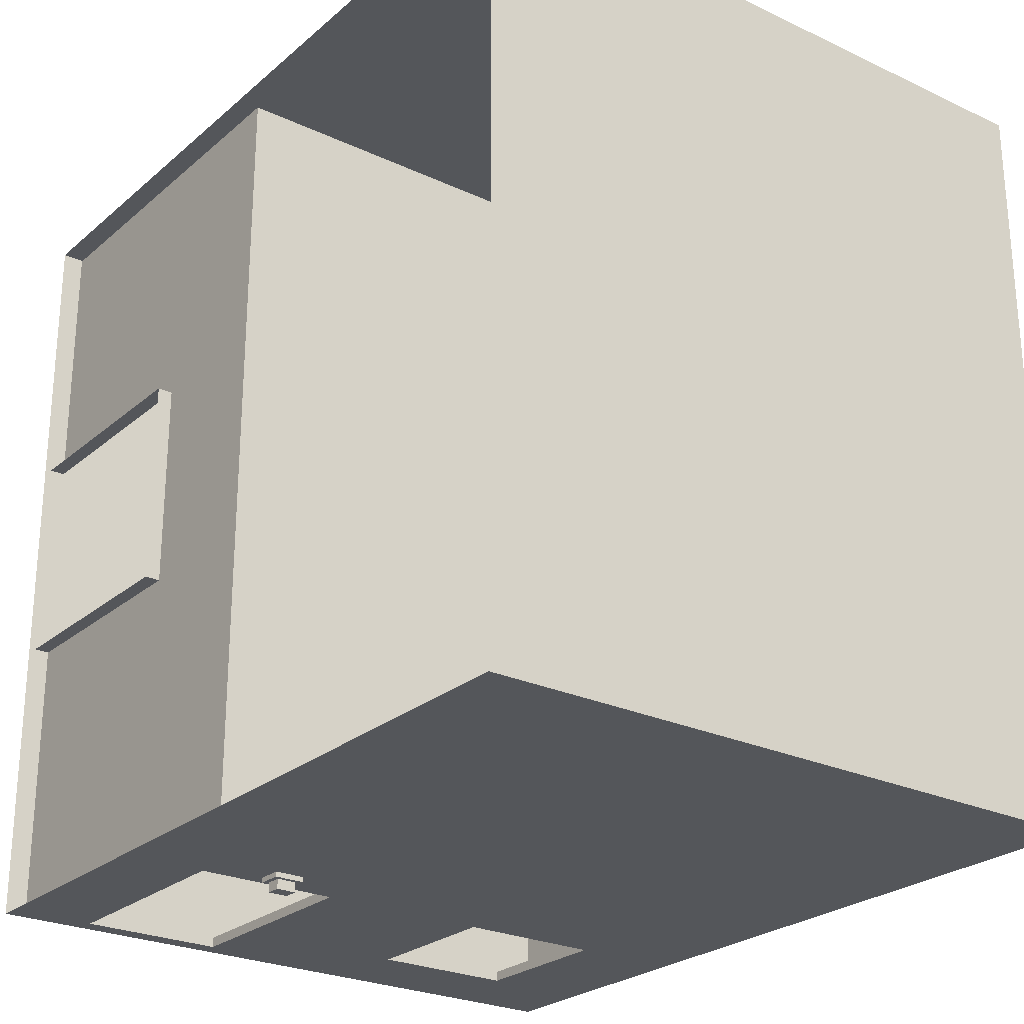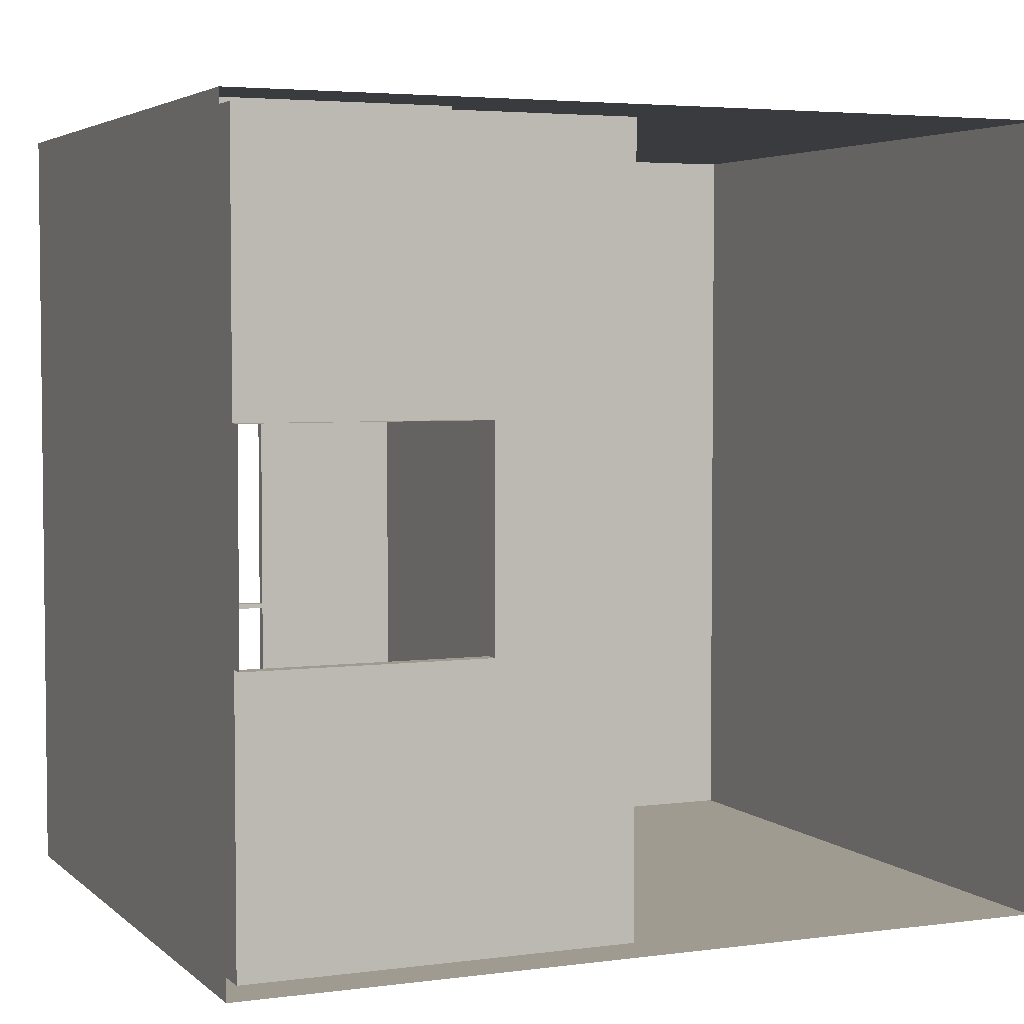
<metadata>
{"format":"obj","ext":"obj","renderer":"f3d","projection":"perspective","resolution":1024,"background":"white","views":[{"elev":-25.5,"azim":-36.9,"up":"+Y"},{"elev":4.0,"azim":-113.6,"up":"+Y"}]}
</metadata>
<code>
g facility_surveillance_room_003
v -24.44 4.812 5.812
v -24.44 4.812 4.762
v -24.44 4.562 5.812
v -24.44 -4.846 4.762
v -24.44 -4.596 5.812
v -24.44 -4.846 5.812
v -24.44 -4.846 5.812
v -24.44 -4.846 4.762
v -25.75 -4.846 5.812
v -27.69 -4.846 5.812
v -29.75 -4.846 4.937
v -29.75 -4.846 5.812
v -32.69 -4.846 4.762
v -31.69 -4.846 4.937
v -32.69 -4.846 5.812
v -31.69 -4.846 5.812
v -29.75 4.812 4.937
v -31.69 4.812 4.937
v -32.69 4.812 4.762
v -32.69 4.813 5.812
v -24.44 4.812 4.762
v -25.75 4.812 5.812
v -24.44 4.812 5.812
v -27.69 4.812 5.812
v -29.75 4.812 5.812
v -31.69 4.812 5.812
v -29.75 4.688 4.937
v -29.75 4.687 5.812
v -27.69 4.688 5.812
v -24.56 4.687 4.938
v -25.75 4.688 5.812
v -24.56 4.687 5.812
v -29.75 4.688 4.937
v -31.69 -4.721 4.937
v -31.69 -4.721 5.812
v -32.5 -4.721 5.812
v -32.5 -4.721 4.937
v -32.5 -4.721 5.812
v -32.5 -1.313 4.937
v -32.5 -4.721 4.937
v -32.5 -1.313 5.812
v -32.5 1.312 5.812
v -32.5 4.688 4.937
v -32.5 1.312 4.937
v -32.5 4.688 5.812
v -24.56 -4.721 4.937
v -24.56 -4.596 5.812
v -24.56 -4.721 5.812
v -24.56 4.687 4.938
v -24.56 4.562 5.812
v -24.56 4.687 5.812
v -32.5 -1.313 4.937
v -32.69 -1.313 5.812
v -32.69 -1.313 4.937
v -32.5 -1.313 5.812
v -32.5 1.312 5.812
v -32.69 1.312 4.937
v -32.69 1.312 5.812
v -32.5 1.312 4.937
v -29.75 4.688 4.937
v -29.75 4.688 4.937
v -27.69 4.688 5.812
v -31.69 4.688 4.937
v -32.5 4.688 4.937
v -32.5 4.688 5.812
v -31.69 4.688 5.812
v -29.75 -4.846 4.937
v -24.56 -4.721 4.937
v -29.75 -4.721 4.937
v -24.56 -4.721 4.937
v -29.75 -4.846 4.937
v -24.44 -4.846 4.762
v -29.75 -4.721 4.937
v -25.75 -4.721 5.812
v -27.69 -4.721 5.812
v -24.56 -4.721 4.937
v -24.56 -4.721 5.812
v -29.75 -4.721 5.812
v -29.75 -4.721 4.937
v -24.44 4.812 4.762
v -29.75 4.688 4.937
v -24.56 4.687 4.938
v -29.75 4.688 4.937
v -24.44 4.812 4.762
v -29.75 4.812 4.937
v -24.44 -4.596 5.812
v -24.44 -4.846 15
v -24.44 -4.596 7.875
v -24.44 -4.846 5.812
v -24.44 4.812 15
v -24.44 4.562 7.875
v -24.44 4.562 5.812
v -24.44 4.812 5.812
v -24.44 -4.846 5.812
v -25.75 -4.846 7.875
v -24.44 -4.846 15
v -25.75 -4.846 5.812
v -27.69 -4.846 7.875
v -29.75 -4.846 7.875
v -31.69 -4.846 7.875
v -32.69 -4.846 15
v -32.69 -4.846 5.812
v -31.69 -4.846 5.812
v -27.69 -4.846 5.812
v -29.75 -4.846 5.812
v -24.44 4.812 5.812
v -25.75 4.812 7.875
v -25.75 4.812 5.812
v -24.44 4.812 15
v -27.69 4.812 7.875
v -29.75 4.812 7.875
v -27.69 4.812 5.812
v -29.75 4.812 5.812
v -31.69 4.812 7.875
v -32.69 4.812 15
v -32.69 4.813 5.812
v -31.69 4.812 5.812
v -24.44 4.812 15
v -32.69 -4.846 15
v -32.69 4.812 15
v -24.44 -4.846 15
v -29.75 4.812 4.937
v -29.75 4.687 5.812
v -29.75 4.688 4.937
v -29.75 4.688 7.875
v -29.75 4.812 5.812
v -29.75 4.812 7.875
v -24.56 4.562 7.875
v -24.56 4.687 5.812
v -24.56 4.687 9.687
v -24.56 4.562 5.812
v -24.56 -4.596 7.875
v -24.56 -4.721 9.687
v -24.56 -4.596 5.812
v -24.56 -4.721 5.812
v -24.56 4.687 9.687
v -25.75 4.688 5.812
v -25.75 4.688 7.875
v -24.56 4.687 5.812
v -27.69 4.688 7.875
v -29.75 4.688 7.875
v -27.69 4.688 5.812
v -29.75 4.687 5.812
v -29.75 4.688 7.875
v -32.5 4.687 9.687
v -24.56 4.687 9.687
v -31.69 4.688 7.875
v -32.5 4.688 5.812
v -31.69 4.688 5.812
v -27.69 -4.721 7.875
v -24.56 -4.721 9.687
v -29.75 -4.721 7.875
v -25.75 -4.721 7.875
v -29.75 -4.721 5.812
v -27.69 -4.721 5.812
v -24.56 -4.721 5.812
v -25.75 -4.721 5.812
v -32.5 -4.721 9.687
v -31.69 -4.721 7.875
v -32.5 -4.721 5.812
v -31.69 -4.721 5.812
v -32.5 -4.721 5.812
v -32.5 -1.313 7.875
v -32.5 -1.313 5.812
v -32.5 -4.721 9.687
v -32.5 1.312 7.875
v -32.5 4.687 9.687
v -32.5 1.312 5.812
v -32.5 4.688 5.812
v -24.56 -4.721 9.687
v -32.5 4.687 9.687
v -32.5 -4.721 9.687
v -24.56 4.687 9.687
v -32.5 -1.313 5.812
v -32.69 -1.313 7.875
v -32.69 -1.313 5.812
v -32.5 -1.313 7.875
v -32.5 1.312 7.875
v -32.69 1.312 5.812
v -32.69 1.312 7.875
v -32.5 1.312 5.812
v -32.5 -1.313 7.875
v -32.69 1.312 7.875
v -32.69 -1.313 7.875
v -32.5 1.312 7.875
v -29.75 4.688 4.937
v -32.5 -1.313 4.937
v -32.5 1.312 4.937
v -29.75 -4.721 4.937
v -24.56 4.687 4.938
v -24.56 -4.721 4.937
v -32.69 -1.313 4.937
v -32.69 1.312 4.937
v -31.69 4.688 4.937
v -29.75 4.688 4.937
v -32.5 4.688 4.937
v -29.75 -4.721 4.937
v -31.69 -4.721 4.937
v -32.5 -4.721 4.937
v -32.5 1.312 4.937
v -29.75 4.688 4.937
v -29.75 4.688 4.937
v -24.44 4.812 4.762
v -32.69 -4.846 4.762
v -24.44 -4.846 4.762
v -32.69 4.812 4.762
v -32.31 0.1246 8.062
v -32.31 -0.1246 8.251
v -32.31 0.1246 8.251
v -32.31 -0.1246 8.062
v -32.31 0.1246 8.062
v -32.44 -0.1246 8.062
v -32.31 -0.1246 8.062
v -32.44 0.1246 8.062
v -32.31 -0.1246 8.062
v -32.44 -0.1246 8.251
v -32.31 -0.1246 8.251
v -32.44 -0.1246 8.062
v -32.31 -0.1246 8.251
v -32.44 0.1246 8.251
v -32.31 0.1246 8.251
v -32.44 -0.1246 8.251
v -32.31 0.1246 8.251
v -32.44 0.1246 8.062
v -32.31 0.1246 8.062
v -32.44 0.1246 8.251
v -30.59 -5.034 8.062
v -30.84 -5.034 8.251
v -30.59 -5.034 8.251
v -30.84 -5.034 8.062
v -30.59 -5.034 8.062
v -30.84 -4.909 8.062
v -30.84 -5.034 8.062
v -30.59 -4.909 8.062
v -30.84 -5.034 8.062
v -30.84 -4.909 8.251
v -30.84 -5.034 8.251
v -30.84 -4.909 8.062
v -30.84 -5.034 8.251
v -30.59 -4.909 8.251
v -30.59 -5.034 8.251
v -30.84 -4.909 8.251
v -30.59 -5.034 8.251
v -30.59 -4.909 8.062
v -30.59 -5.034 8.062
v -30.59 -4.909 8.251
v -30.84 5 8.062
v -30.59 5 8.251
v -30.84 5 8.251
v -30.59 5 8.062
v -30.84 5 8.062
v -30.59 4.875 8.062
v -30.59 5 8.062
v -30.84 4.875 8.062
v -30.59 5 8.062
v -30.59 4.875 8.251
v -30.59 5 8.251
v -30.59 4.875 8.062
v -30.59 5 8.251
v -30.84 4.875 8.251
v -30.84 5 8.251
v -30.59 4.875 8.251
v -30.84 5 8.251
v -30.84 4.875 8.062
v -30.84 5 8.062
v -30.84 4.875 8.251
v -32.44 0.1871 8
v -32.44 -0.1871 8.313
v -32.44 0.1871 8.313
v -32.44 -0.1871 8
v -32.44 0.1871 8
v -32.5 -0.1871 8
v -32.44 -0.1871 8
v -32.5 0.1871 8
v -32.44 -0.1871 8
v -32.5 -0.1871 8.313
v -32.44 -0.1871 8.313
v -32.5 -0.1871 8
v -32.44 -0.1871 8.313
v -32.5 0.1871 8.313
v -32.44 0.1871 8.313
v -32.5 -0.1871 8.313
v -32.44 0.1871 8.313
v -32.5 0.1871 8
v -32.44 0.1871 8
v -32.5 0.1871 8.313
v -30.53 -4.909 8
v -30.91 -4.909 8.313
v -30.53 -4.909 8.313
v -30.91 -4.909 8
v -30.53 -4.909 8
v -30.91 -4.846 8
v -30.91 -4.909 8
v -30.53 -4.846 8
v -30.91 -4.909 8
v -30.91 -4.846 8.313
v -30.91 -4.909 8.313
v -30.91 -4.846 8
v -30.91 -4.909 8.313
v -30.53 -4.846 8.313
v -30.53 -4.909 8.313
v -30.91 -4.846 8.313
v -30.53 -4.909 8.313
v -30.53 -4.846 8
v -30.53 -4.909 8
v -30.53 -4.846 8.313
v -30.91 4.875 8
v -30.53 4.875 8.313
v -30.91 4.875 8.313
v -30.53 4.875 8
v -30.91 4.875 8
v -30.53 4.812 8
v -30.53 4.875 8
v -30.91 4.812 8
v -30.53 4.875 8
v -30.53 4.812 8.313
v -30.53 4.875 8.313
v -30.53 4.812 8
v -30.53 4.875 8.313
v -30.91 4.812 8.313
v -30.91 4.875 8.313
v -30.53 4.812 8.313
v -30.91 4.875 8.313
v -30.91 4.812 8
v -30.91 4.875 8
v -30.91 4.812 8.313
v -24.56 4.5 5.875
v -24.44 4.5 7.813
v -24.44 4.5 5.875
v -24.56 4.5 7.813
v -24.56 -4.534 7.813
v -24.44 -4.534 5.875
v -24.44 -4.534 7.813
v -24.56 -4.534 5.875
v -24.56 4.5 7.813
v -24.44 -4.534 7.813
v -24.44 4.5 7.813
v -24.56 -4.534 7.813
v -24.56 -4.534 5.875
v -24.44 4.5 5.875
v -24.44 -4.534 5.875
v -24.56 4.5 5.875
v -24.44 4.562 7.875
v -24.44 4.5 5.875
v -24.44 4.5 7.813
v -24.44 4.562 5.812
v -24.44 4.562 5.812
v -24.44 -4.534 5.875
v -24.44 4.5 5.875
v -24.44 -4.596 5.812
v -24.44 -4.596 5.812
v -24.44 -4.534 7.813
v -24.44 -4.534 5.875
v -24.44 -4.596 7.875
v -24.44 -4.596 7.875
v -24.44 4.5 7.813
v -24.44 -4.534 7.813
v -24.44 4.562 7.875
v -24.56 4.562 5.812
v -24.56 4.5 7.813
v -24.56 4.5 5.875
v -24.56 4.562 7.875
v -24.56 4.562 7.875
v -24.56 -4.534 7.813
v -24.56 4.5 7.813
v -24.56 -4.596 7.875
v -24.56 -4.596 7.875
v -24.56 -4.534 5.875
v -24.56 -4.534 7.813
v -24.56 -4.596 5.812
v -24.56 -4.596 5.812
v -24.56 4.5 5.875
v -24.56 -4.534 5.875
v -24.56 4.562 5.812
v -27.63 4.688 5.875
v -27.63 4.812 7.813
v -27.63 4.812 5.875
v -27.63 4.688 7.813
v -25.81 4.688 7.813
v -25.81 4.812 5.875
v -25.81 4.812 7.813
v -25.81 4.688 5.875
v -27.63 4.688 7.813
v -25.81 4.812 7.813
v -27.63 4.812 7.813
v -25.81 4.688 7.813
v -25.81 4.688 5.875
v -27.63 4.812 5.875
v -25.81 4.812 5.875
v -27.63 4.688 5.875
v -27.69 4.812 7.875
v -27.63 4.812 5.875
v -27.63 4.812 7.813
v -27.69 4.812 5.812
v -27.69 4.812 5.812
v -25.81 4.812 5.875
v -27.63 4.812 5.875
v -25.75 4.812 5.812
v -25.75 4.812 5.812
v -25.81 4.812 7.813
v -25.81 4.812 5.875
v -25.75 4.812 7.875
v -25.75 4.812 7.875
v -27.63 4.812 7.813
v -25.81 4.812 7.813
v -27.69 4.812 7.875
v -27.69 4.688 5.812
v -27.63 4.688 7.813
v -27.63 4.688 5.875
v -27.69 4.688 7.875
v -27.69 4.688 7.875
v -25.81 4.688 7.813
v -27.63 4.688 7.813
v -25.75 4.688 7.875
v -25.75 4.688 7.875
v -25.81 4.688 5.875
v -25.81 4.688 7.813
v -25.75 4.688 5.812
v -25.75 4.688 5.812
v -27.63 4.688 5.875
v -25.81 4.688 5.875
v -27.69 4.688 5.812
v -27.63 -4.846 5.875
v -27.63 -4.721 7.813
v -27.63 -4.721 5.875
v -27.63 -4.846 7.813
v -25.81 -4.846 7.813
v -25.81 -4.721 5.875
v -25.81 -4.721 7.813
v -25.81 -4.846 5.875
v -27.63 -4.846 7.813
v -25.81 -4.721 7.813
v -27.63 -4.721 7.813
v -25.81 -4.846 7.813
v -25.81 -4.846 5.875
v -27.63 -4.721 5.875
v -25.81 -4.721 5.875
v -27.63 -4.846 5.875
v -27.69 -4.721 7.875
v -27.63 -4.721 5.875
v -27.63 -4.721 7.813
v -27.69 -4.721 5.812
v -27.69 -4.721 5.812
v -25.81 -4.721 5.875
v -27.63 -4.721 5.875
v -25.75 -4.721 5.812
v -25.75 -4.721 5.812
v -25.81 -4.721 7.813
v -25.81 -4.721 5.875
v -25.75 -4.721 7.875
v -25.75 -4.721 7.875
v -27.63 -4.721 7.813
v -25.81 -4.721 7.813
v -27.69 -4.721 7.875
v -27.69 -4.846 5.812
v -27.63 -4.846 7.813
v -27.63 -4.846 5.875
v -27.69 -4.846 7.875
v -27.69 -4.846 7.875
v -25.81 -4.846 7.813
v -27.63 -4.846 7.813
v -25.75 -4.846 7.875
v -25.75 -4.846 7.875
v -25.81 -4.846 5.875
v -25.81 -4.846 7.813
v -25.75 -4.846 5.812
v -25.75 -4.846 5.812
v -27.63 -4.846 5.875
v -25.81 -4.846 5.875
v -27.69 -4.846 5.812
v -31.63 4.688 5
v -31.63 4.812 7.813
v -31.63 4.812 5
v -31.63 4.688 7.813
v -29.81 4.688 7.813
v -29.81 4.812 5
v -29.81 4.812 7.813
v -29.81 4.688 5
v -31.63 4.688 7.813
v -29.81 4.812 7.813
v -31.63 4.812 7.813
v -29.81 4.688 7.813
v -29.81 4.688 5
v -31.63 4.812 5
v -29.81 4.812 5
v -31.63 4.688 5
v -31.69 4.812 7.875
v -31.63 4.812 5
v -31.63 4.812 7.813
v -31.69 4.812 4.937
v -31.69 4.812 4.937
v -29.81 4.812 5
v -31.63 4.812 5
v -29.75 4.812 4.937
v -29.75 4.812 4.937
v -29.81 4.812 7.813
v -29.81 4.812 5
v -29.75 4.812 7.875
v -29.75 4.812 7.875
v -31.63 4.812 7.813
v -29.81 4.812 7.813
v -31.69 4.812 7.875
v -31.69 4.688 4.937
v -31.63 4.688 7.813
v -31.63 4.688 5
v -31.69 4.688 7.875
v -31.69 4.688 7.875
v -29.81 4.688 7.813
v -31.63 4.688 7.813
v -29.75 4.688 7.875
v -29.75 4.688 7.875
v -29.81 4.688 5
v -29.81 4.688 7.813
v -29.75 4.688 4.937
v -29.75 4.688 4.937
v -31.63 4.688 5
v -29.81 4.688 5
v -31.69 4.688 4.937
v -31.63 -4.846 5
v -31.63 -4.721 7.813
v -31.63 -4.721 5
v -31.63 -4.846 7.813
v -29.81 -4.846 7.813
v -29.81 -4.721 5
v -29.81 -4.721 7.813
v -29.81 -4.846 5
v -31.63 -4.846 7.813
v -29.81 -4.721 7.813
v -31.63 -4.721 7.813
v -29.81 -4.846 7.813
v -29.81 -4.846 5
v -31.63 -4.721 5
v -29.81 -4.721 5
v -31.63 -4.846 5
v -31.69 -4.721 7.875
v -31.63 -4.721 5
v -31.63 -4.721 7.813
v -31.69 -4.721 4.937
v -31.69 -4.721 4.937
v -29.81 -4.721 5
v -31.63 -4.721 5
v -29.75 -4.721 4.937
v -29.75 -4.721 4.937
v -29.81 -4.721 7.813
v -29.81 -4.721 5
v -29.75 -4.721 7.875
v -29.75 -4.721 7.875
v -31.63 -4.721 7.813
v -29.81 -4.721 7.813
v -31.69 -4.721 7.875
v -31.69 -4.846 4.937
v -31.63 -4.846 7.813
v -31.63 -4.846 5
v -31.69 -4.846 7.875
v -31.69 -4.846 7.875
v -29.81 -4.846 7.813
v -31.63 -4.846 7.813
v -29.75 -4.846 7.875
v -29.75 -4.846 7.875
v -29.81 -4.846 5
v -29.81 -4.846 7.813
v -29.75 -4.846 4.937
v -29.75 -4.846 4.937
v -31.63 -4.846 5
v -29.81 -4.846 5
v -31.69 -4.846 4.937
v -24.56 1.438 5.875
v -24.44 1.438 7.813
v -24.44 1.438 5.875
v -24.56 1.438 7.813
v -24.44 1.5 7.813
v -24.44 1.438 5.875
v -24.44 1.438 7.813
v -24.44 1.5 5.875
v -24.56 1.5 5.875
v -24.56 1.438 7.813
v -24.56 1.438 5.875
v -24.56 1.5 7.813
v -24.56 -1.562 5.875
v -24.44 -1.562 7.813
v -24.44 -1.562 5.875
v -24.56 -1.562 7.813
v -24.44 -1.5 7.813
v -24.44 -1.562 5.875
v -24.44 -1.562 7.813
v -24.44 -1.5 5.875
v -24.56 -1.5 5.875
v -24.56 -1.562 7.813
v -24.56 -1.562 5.875
v -24.56 -1.5 7.813
v -24.56 1.5 5.875
v -24.44 1.5 7.813
v -24.56 1.5 7.813
v -24.44 1.5 5.875
v -24.56 -1.5 5.875
v -24.44 -1.5 7.813
v -24.56 -1.5 7.813
v -24.44 -1.5 5.875
g facility_surveillance_room_003_0
f 3 2 1
f 2 3 4
f 5 4 3
f 6 4 5
f 9 8 7
f 9 10 8
f 11 8 10
f 12 11 10
f 11 13 8
f 14 13 11
f 15 13 14
f 14 16 15
f 19 18 17
f 19 20 18
f 17 21 19
f 21 17 22
f 21 22 23
f 24 22 17
f 17 25 24
f 18 20 26
f 29 28 27
f 31 29 30
f 30 32 31
f 33 30 29
f 36 35 34
f 34 37 36
f 40 39 38
f 41 38 39
f 44 43 42
f 45 42 43
f 48 47 46
f 46 47 49
f 50 49 47
f 50 51 49
f 54 53 52
f 55 52 53
f 58 57 56
f 59 56 57
f 62 61 60
f 65 64 63
f 63 66 65
f 69 68 67
f 72 71 70
f 75 74 73
f 76 73 74
f 77 76 74
f 79 78 75
f 82 81 80
f 85 84 83
g facility_surveillance_room_003_1
f 88 87 86
f 89 86 87
f 87 88 90
f 91 90 88
f 91 92 90
f 93 90 92
f 96 95 94
f 97 94 95
f 95 96 98
f 96 99 98
f 99 96 100
f 101 100 96
f 101 102 100
f 103 100 102
f 98 99 104
f 105 104 99
f 108 107 106
f 109 106 107
f 109 107 110
f 111 109 110
f 110 112 111
f 113 111 112
f 111 114 109
f 115 109 114
f 115 114 116
f 117 116 114
f 120 119 118
f 121 118 119
f 124 123 122
f 123 125 122
f 125 126 122
f 127 126 125
f 130 129 128
f 131 128 129
f 128 132 130
f 133 130 132
f 132 134 133
f 135 133 134
f 138 137 136
f 139 136 137
f 138 136 140
f 141 140 136
f 140 141 142
f 143 142 141
f 146 145 144
f 147 144 145
f 145 148 147
f 149 147 148
f 152 151 150
f 153 150 151
f 152 150 154
f 155 154 150
f 151 156 153
f 157 153 156
f 151 152 158
f 159 158 152
f 158 159 160
f 161 160 159
f 164 163 162
f 165 162 163
f 163 166 165
f 167 165 166
f 166 168 167
f 169 167 168
f 172 171 170
f 173 170 171
f 176 175 174
f 177 174 175
f 180 179 178
f 181 178 179
f 184 183 182
f 185 182 183
f 188 187 186
f 187 189 186
f 189 190 186
f 191 190 189
f 187 188 192
f 193 192 188
f 195 194 188
f 188 194 196
f 198 197 187
f 187 199 198
f 202 201 200
g facility_surveillance_room_003_2
f 205 204 203
f 206 203 204
g facility_surveillance_room_003_3
f 209 208 207
f 210 207 208
f 213 212 211
f 214 211 212
f 217 216 215
f 218 215 216
f 221 220 219
f 222 219 220
f 225 224 223
f 226 223 224
f 229 228 227
f 230 227 228
f 233 232 231
f 234 231 232
f 237 236 235
f 238 235 236
f 241 240 239
f 242 239 240
f 245 244 243
f 246 243 244
f 249 248 247
f 250 247 248
f 253 252 251
f 254 251 252
f 257 256 255
f 258 255 256
f 261 260 259
f 262 259 260
f 265 264 263
f 266 263 264
g facility_surveillance_room_003_4
f 269 268 267
f 270 267 268
f 273 272 271
f 274 271 272
f 277 276 275
f 278 275 276
f 281 280 279
f 282 279 280
f 285 284 283
f 286 283 284
f 289 288 287
f 290 287 288
f 293 292 291
f 294 291 292
f 297 296 295
f 298 295 296
f 301 300 299
f 302 299 300
f 305 304 303
f 306 303 304
f 309 308 307
f 310 307 308
f 313 312 311
f 314 311 312
f 317 316 315
f 318 315 316
f 321 320 319
f 322 319 320
f 325 324 323
f 326 323 324
g facility_surveillance_room_003_5
f 329 328 327
f 330 327 328
f 333 332 331
f 334 331 332
f 337 336 335
f 338 335 336
f 341 340 339
f 342 339 340
f 345 344 343
f 346 343 344
f 349 348 347
f 350 347 348
f 353 352 351
f 354 351 352
f 357 356 355
f 358 355 356
f 361 360 359
f 362 359 360
f 365 364 363
f 366 363 364
f 369 368 367
f 370 367 368
f 373 372 371
f 374 371 372
f 377 376 375
f 378 375 376
f 381 380 379
f 382 379 380
f 385 384 383
f 386 383 384
f 389 388 387
f 390 387 388
f 393 392 391
f 394 391 392
f 397 396 395
f 398 395 396
f 401 400 399
f 402 399 400
f 405 404 403
f 406 403 404
f 409 408 407
f 410 407 408
f 413 412 411
f 414 411 412
f 417 416 415
f 418 415 416
f 421 420 419
f 422 419 420
f 425 424 423
f 426 423 424
f 429 428 427
f 430 427 428
f 433 432 431
f 434 431 432
f 437 436 435
f 438 435 436
f 441 440 439
f 442 439 440
f 445 444 443
f 446 443 444
f 449 448 447
f 450 447 448
f 453 452 451
f 454 451 452
f 457 456 455
f 458 455 456
f 461 460 459
f 462 459 460
f 465 464 463
f 466 463 464
f 469 468 467
f 470 467 468
f 473 472 471
f 474 471 472
f 477 476 475
f 478 475 476
f 481 480 479
f 482 479 480
f 485 484 483
f 486 483 484
f 489 488 487
f 490 487 488
f 493 492 491
f 494 491 492
f 497 496 495
f 498 495 496
f 501 500 499
f 502 499 500
f 505 504 503
f 506 503 504
f 509 508 507
f 510 507 508
f 513 512 511
f 514 511 512
f 517 516 515
f 518 515 516
f 521 520 519
f 522 519 520
f 525 524 523
f 526 523 524
f 529 528 527
f 530 527 528
f 533 532 531
f 534 531 532
f 537 536 535
f 538 535 536
f 541 540 539
f 542 539 540
f 545 544 543
f 546 543 544
f 549 548 547
f 550 547 548
f 553 552 551
f 554 551 552
f 557 556 555
f 558 555 556
f 561 560 559
f 562 559 560
f 565 564 563
f 566 563 564
f 569 568 567
f 570 567 568
f 573 572 571
f 574 571 572
f 577 576 575
f 578 575 576
f 581 580 579
f 582 579 580
f 585 584 583
f 586 583 584
f 589 588 587
f 590 587 588
f 593 592 591
f 594 591 592
f 597 596 595
f 598 595 596

</code>
